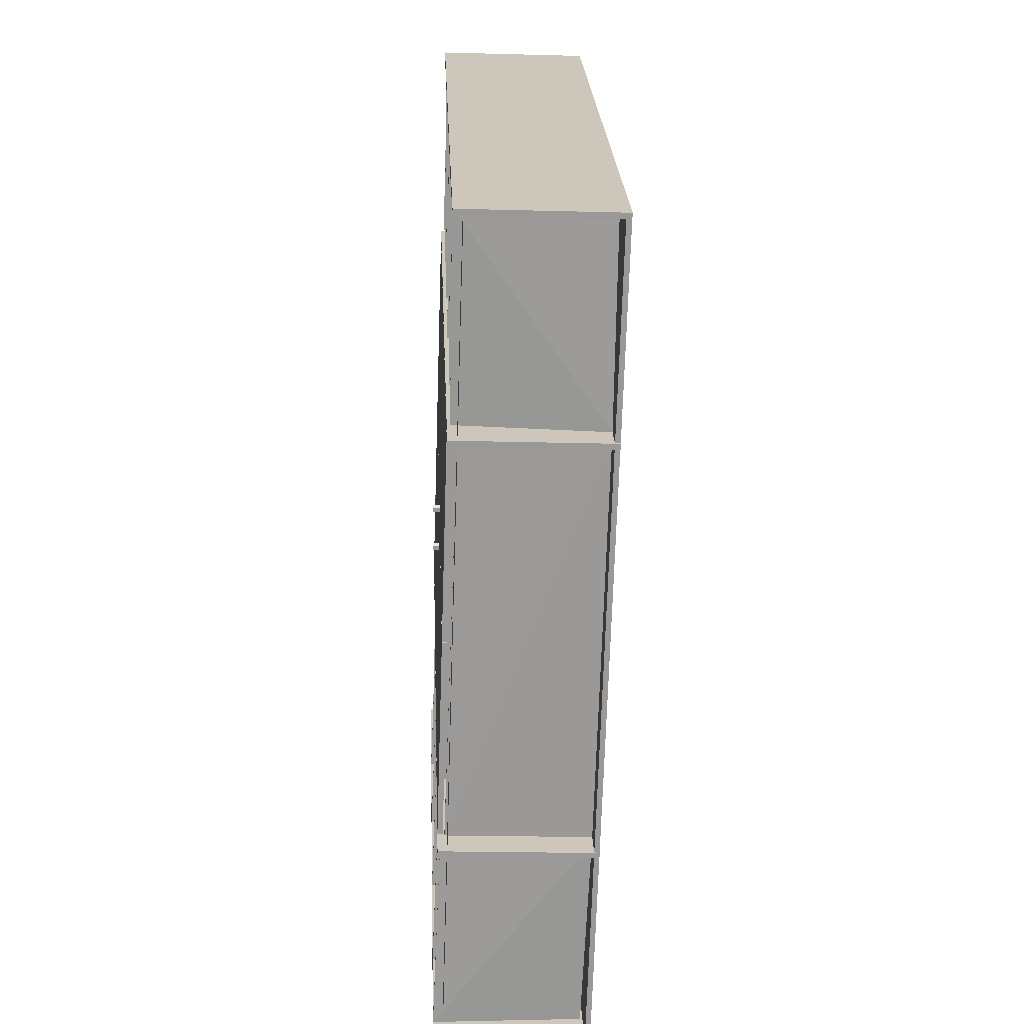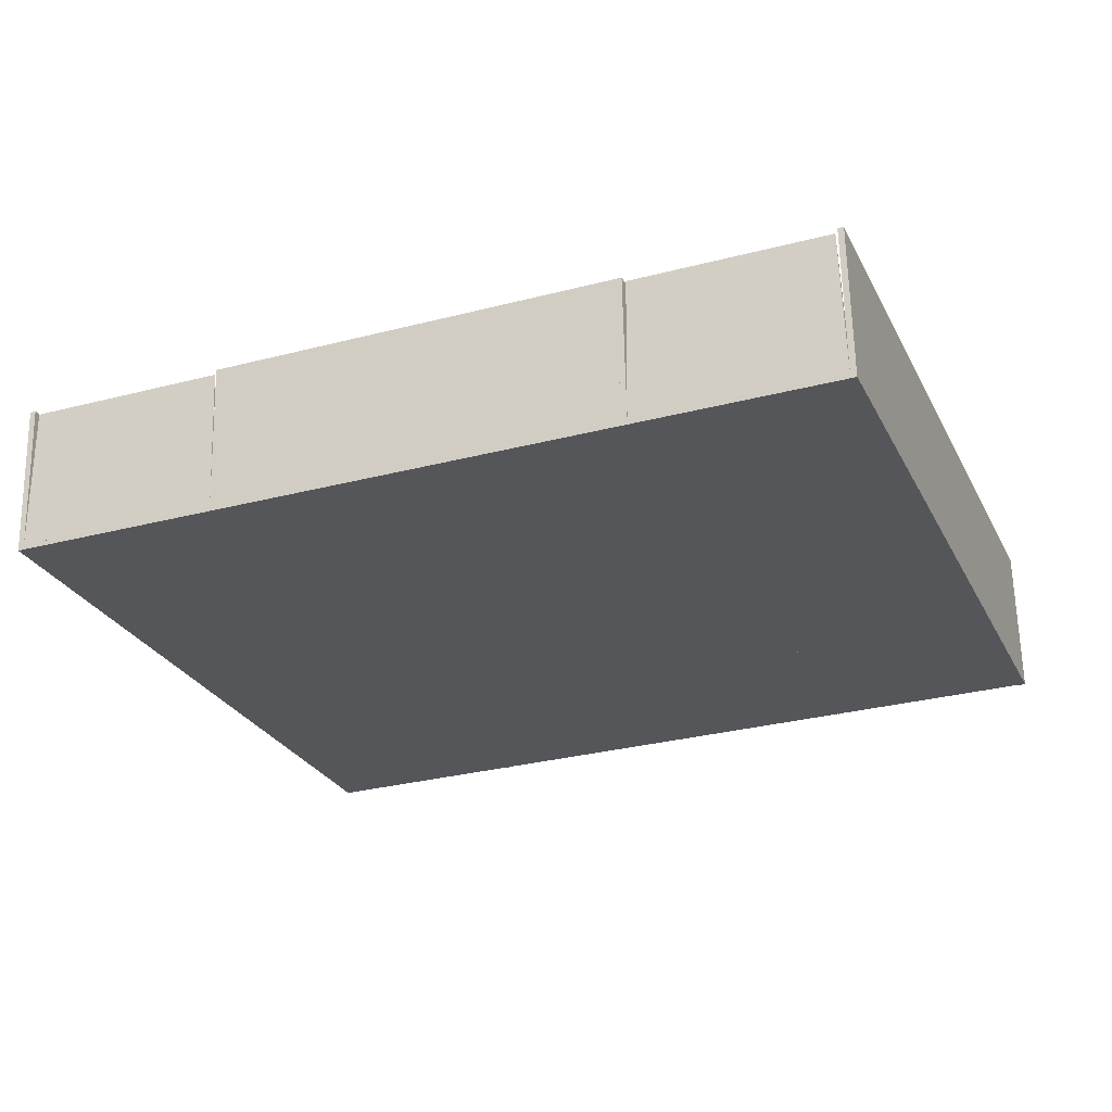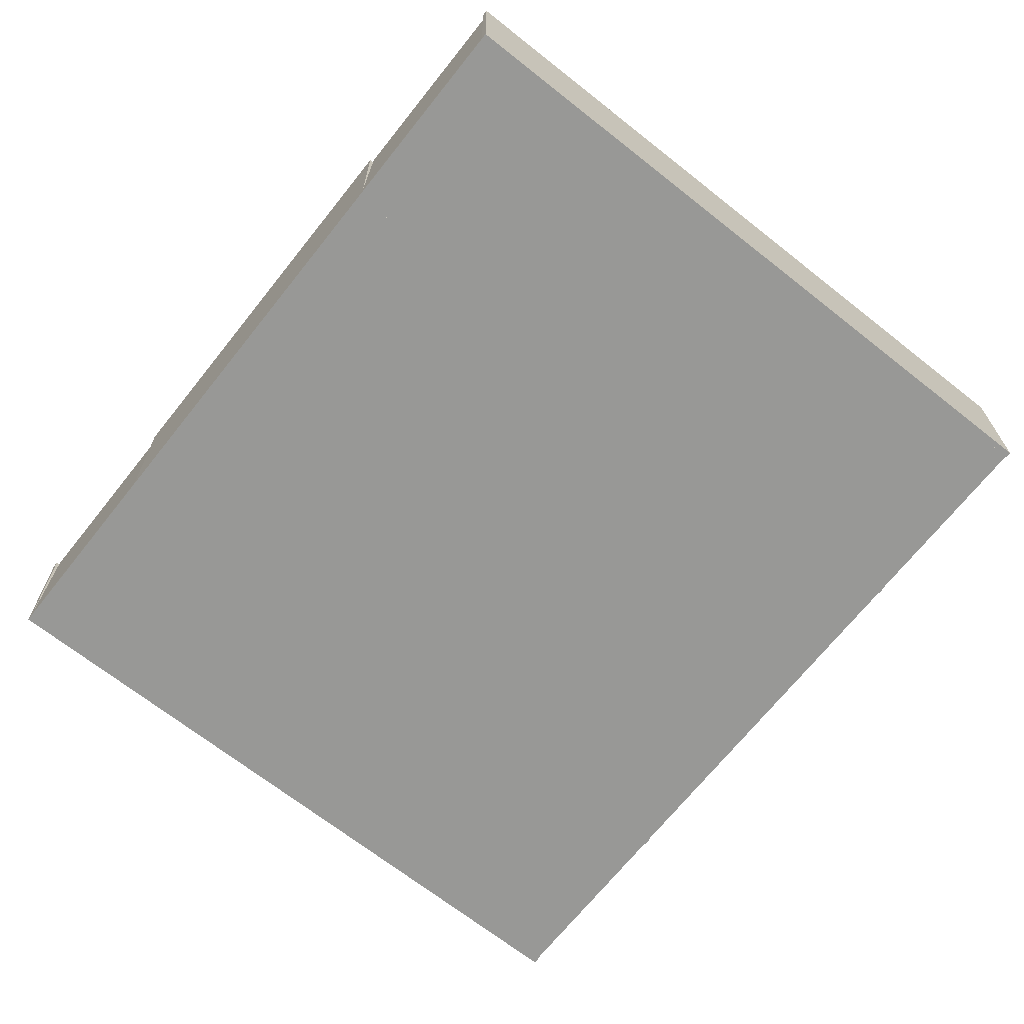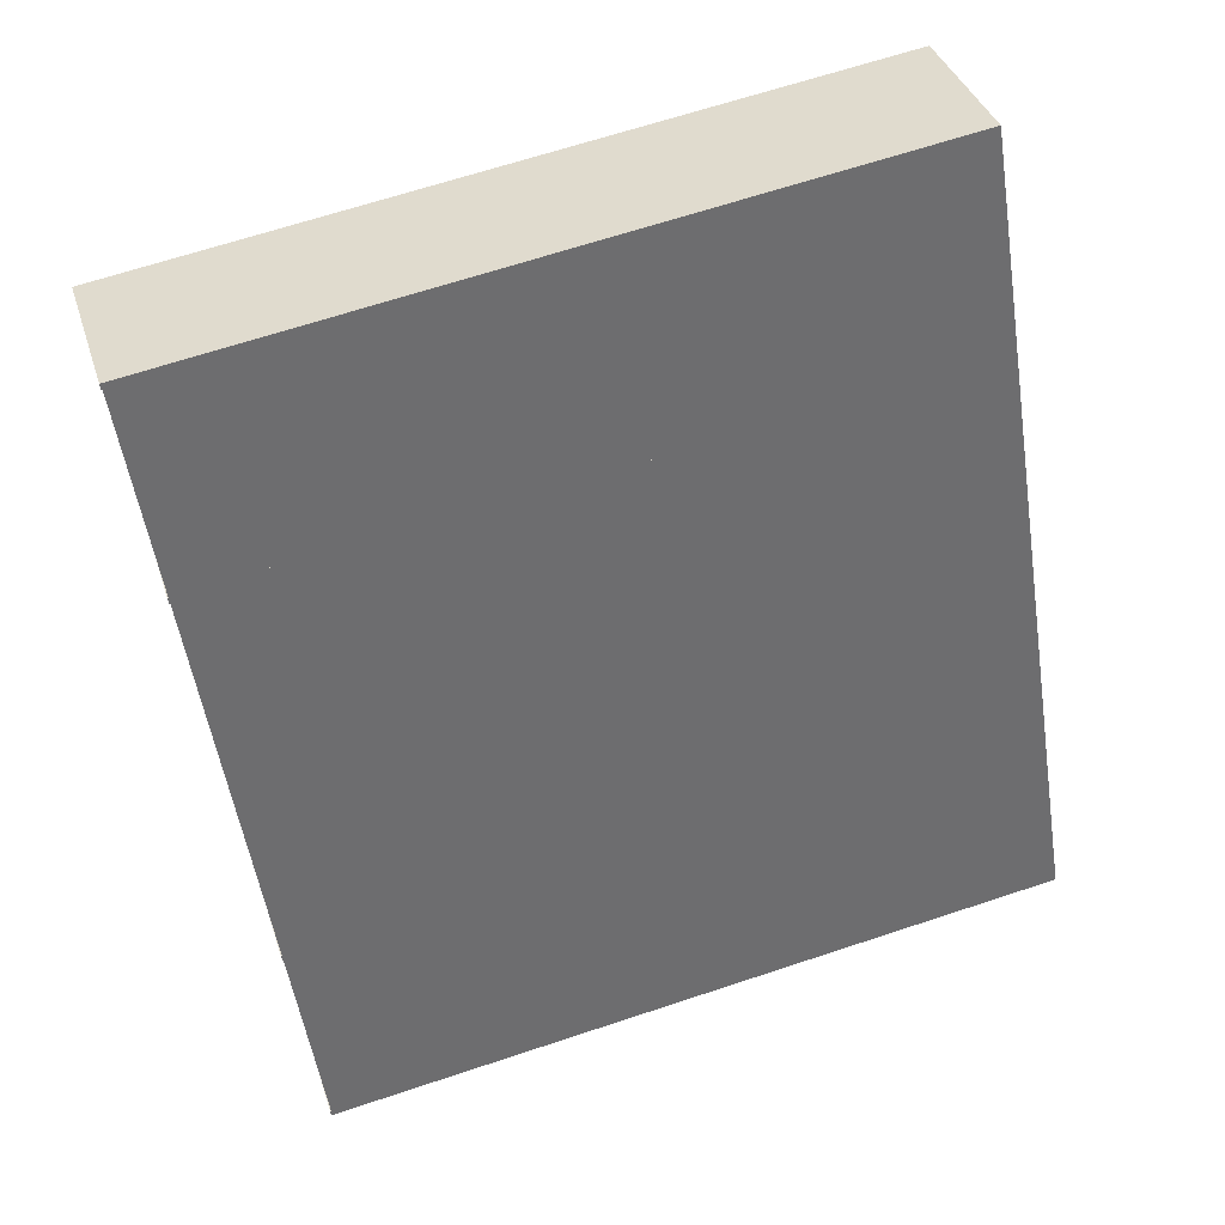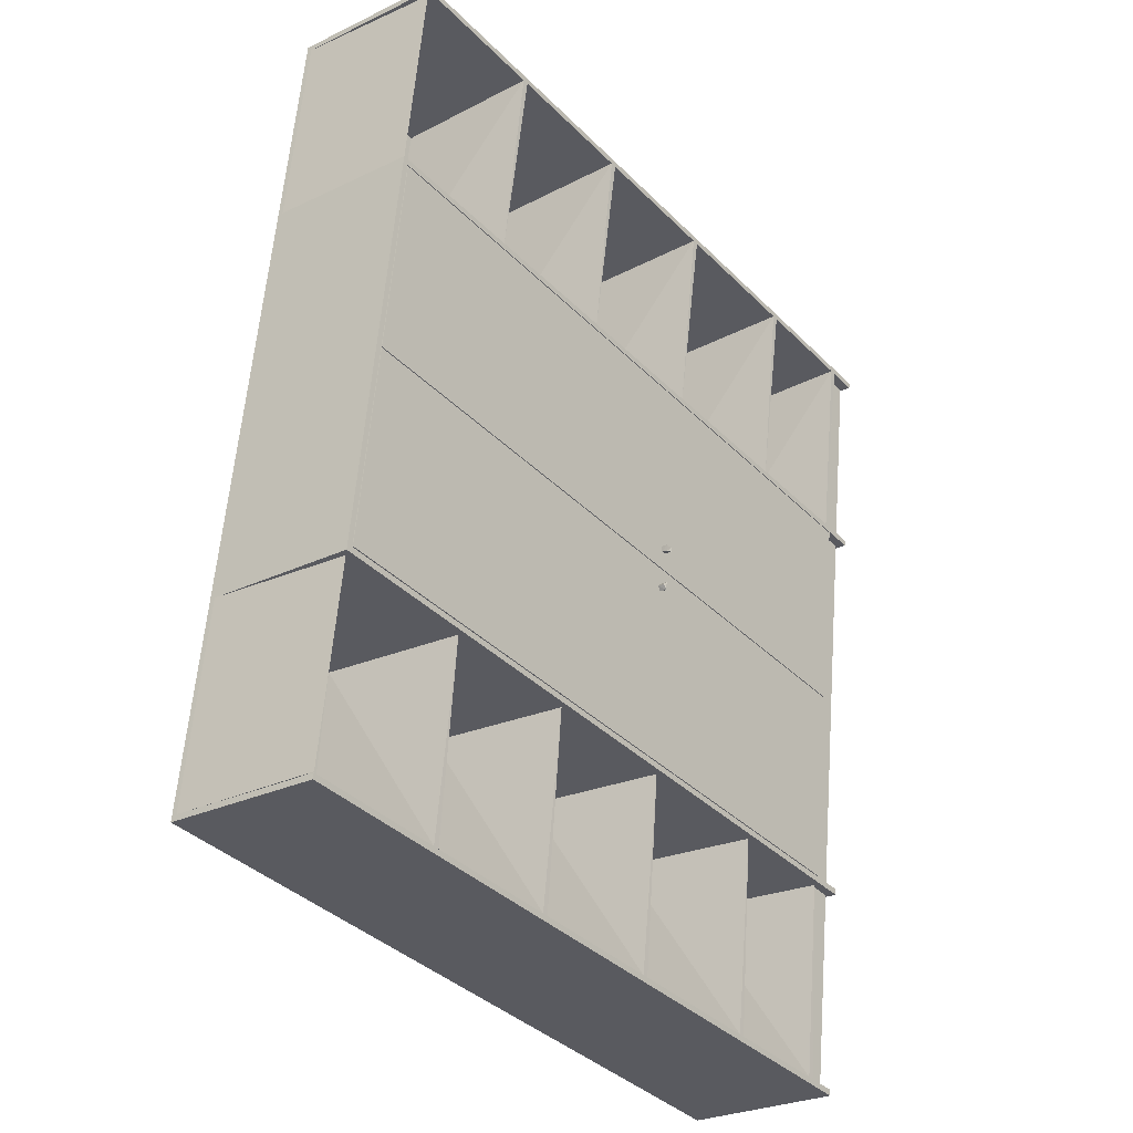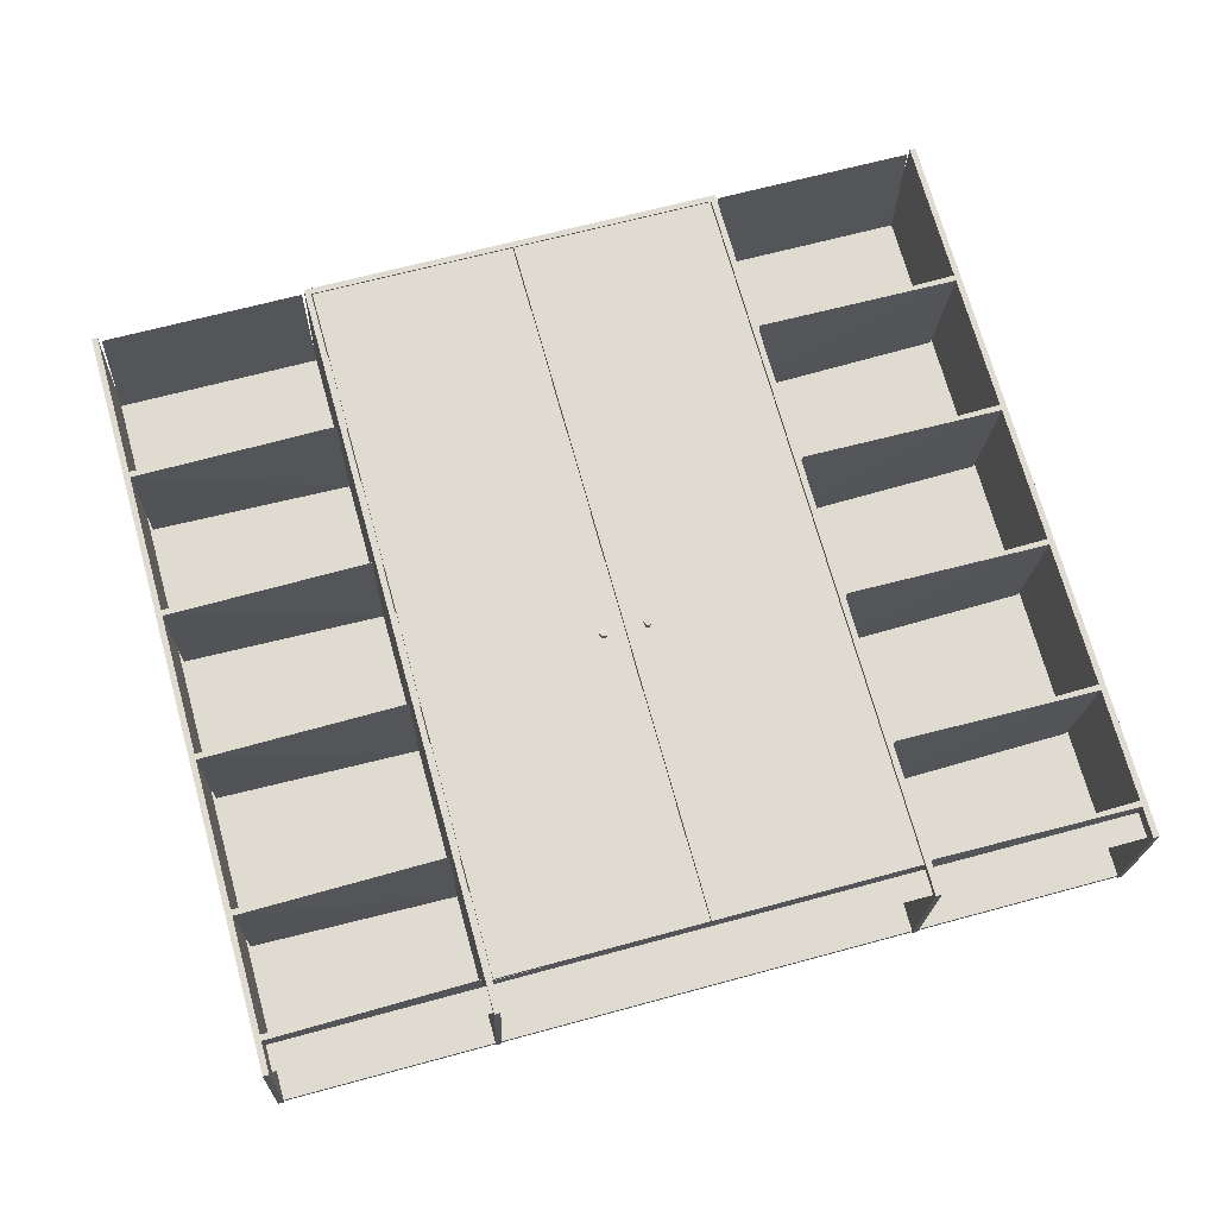
<metadata>
{"format":"obj","ext":"obj","renderer":"f3d","projection":"perspective","resolution":1024,"background":"white","views":[{"elev":11.9,"azim":88.9,"up":"+Y"},{"elev":-24.7,"azim":-78.1,"up":"+Z"},{"elev":-66.5,"azim":-47.8,"up":"+Z"},{"elev":34.6,"azim":164.8,"up":"+Y"},{"elev":-23.7,"azim":-51.2,"up":"+Y"},{"elev":70.0,"azim":65.2,"up":"+Z"}]}
</metadata>
<code>
o D00772
v 0.7843 -0.1873 0.07115
v -0.434 0.01328 0.09107
v 0.8421 0.1647 0.06085
v -0.3762 0.3652 0.08077
v 0.8419 0.1644 0.05186
v 0.7841 -0.1875 0.06215
v -0.4342 0.01305 0.08207
v -0.3764 0.365 0.07178
v 0.2835 -0.06406 0.07828
v 0.2845 -0.07347 0.07952
v 0.2946 -0.07315 0.07829
v 0.2902 -0.06153 0.07808
v 0.2957 -0.06608 0.07808
v 0.2837 -0.06374 0.09089
v 0.2853 -0.07371 0.09009
v 0.2904 -0.06121 0.09069
v 0.296 -0.06575 0.09069
v 0.2948 -0.07282 0.0909
v 0.784 -0.1892 0.07121
v -0.4343 0.01141 0.09112
v 0.7262 -0.5411 0.0815
v -0.4921 -0.3405 0.1014
v 0.726 -0.5413 0.07251
v 0.7838 -0.1894 0.06221
v -0.4345 0.01118 0.08212
v -0.4923 -0.3408 0.09242
v 0.2757 -0.1499 0.08066
v 0.2702 -0.1421 0.0816
v 0.278 -0.1357 0.08025
v 0.2824 -0.1474 0.08046
v 0.2835 -0.1403 0.08025
v 0.2706 -0.141 0.09214
v 0.2783 -0.1354 0.09286
v 0.2759 -0.1496 0.09327
v 0.2826 -0.147 0.09307
v 0.2838 -0.14 0.09286
v -0.3874 0.369 0.0809
v -0.393 0.362 -0.1914
v 0.8961 0.1577 0.05993
v 0.8905 0.1506 -0.2124
v 0.8922 0.1609 -0.2127
v 0.8978 0.168 0.05963
v -0.3913 0.3722 -0.1917
v -0.3857 0.3793 0.0806
v -0.5056 -0.3508 0.102
v -0.5112 -0.3578 -0.1704
v 0.778 -0.5621 0.08098
v 0.7724 -0.5691 -0.1913
v 0.7741 -0.5589 -0.1916
v 0.7797 -0.5518 0.08068
v -0.5095 -0.3476 -0.1707
v -0.5039 -0.3405 0.1017
v 0.889 0.1512 -0.2034
v -0.3928 0.3622 -0.1824
v 0.7725 -0.5584 -0.1826
v -0.5093 -0.3473 -0.1617
v 0.7723 -0.5586 -0.1916
v 0.8888 0.1509 -0.2124
v -0.4991 -0.349 -0.1618
v -0.4937 -0.3422 0.1015
v -0.3827 0.3605 -0.1826
v -0.3772 0.3673 0.08074
v 0.836 0.1618 0.04378
v 0.8267 0.1614 -0.2023
v 0.7154 -0.5416 0.06967
v 0.7102 -0.5481 -0.1816
v 0.7205 -0.5498 -0.1818
v 0.7257 -0.5433 0.0695
v 0.837 0.1597 -0.2025
v -0.1353 0.3271 0.06473
v -0.1405 0.3206 -0.1865
v -0.2518 -0.3824 0.08548
v -0.257 -0.3889 -0.1658
v -0.2467 -0.3906 -0.166
v -0.2415 -0.3841 0.08531
v -0.1302 0.319 -0.1867
v -0.1251 0.3255 0.06456
v 0.1158 0.2858 0.06062
v 0.1107 0.2793 -0.1906
v -0.000635 -0.4237 0.08137
v -0.005811 -0.4302 -0.1699
v 0.004463 -0.4319 -0.1701
v 0.00964 -0.4254 0.0812
v 0.1209 0.2776 -0.1908
v 0.1261 0.2841 0.06045
v 0.3712 0.2383 0.05138
v 0.3618 0.2379 -0.1948
v 0.2505 -0.4651 0.07727
v 0.2514 -0.4671 -0.169
v 0.2608 -0.4668 0.0771
v 0.3721 0.2363 -0.1949
v 0.6294 0.2012 0.05223
v 0.6242 0.1947 -0.199
v 0.513 -0.5083 0.07298
v 0.5078 -0.5148 -0.1783
v 0.5181 -0.5165 -0.1785
v 0.5232 -0.51 0.07281
v 0.6345 0.1931 -0.1992
v 0.6397 0.1996 0.05206
v -0.5656 -0.7165 0.1127
v -0.5712 -0.7236 -0.1597
v 0.718 -0.9279 0.09168
v 0.7123 -0.9349 -0.1806
v 0.714 -0.9246 -0.1809
v 0.7196 -0.9176 0.09137
v -0.5695 -0.7133 -0.16
v -0.5639 -0.7063 0.1124
v 0.7708 -0.5686 -0.1823
v -0.511 -0.3576 -0.1614
v 0.7125 -0.9241 -0.1719
v -0.5693 -0.7131 -0.151
v 0.7123 -0.9243 -0.1809
v 0.7706 -0.5689 -0.1913
v -0.5014 -0.3568 0.09687
v -0.5581 -0.7022 0.107
v -0.5592 -0.7148 -0.1511
v -0.5008 -0.3593 -0.1615
v 0.7181 -0.5577 0.07689
v 0.7085 -0.5584 -0.1813
v 0.6556 -0.907 0.09242
v 0.6563 -0.9094 -0.1659
v 0.6659 -0.9087 0.09225
v 0.7188 -0.5601 -0.1815
v -0.2491 -0.3984 0.09269
v -0.2587 -0.3991 -0.1655
v -0.3116 -0.7478 0.1082
v -0.3109 -0.7502 -0.1501
v -0.3013 -0.7495 0.1081
v -0.2484 -0.4008 -0.1657
v 0.002118 -0.4398 0.08859
v -0.007497 -0.4405 -0.1696
v -0.06042 -0.7892 0.1041
v -0.05976 -0.7915 -0.1542
v -0.05015 -0.7909 0.104
v 0.002777 -0.4422 -0.1698
v 0.2533 -0.4811 0.08448
v 0.2437 -0.4818 -0.1737
v 0.1907 -0.8305 0.1
v 0.1914 -0.8329 -0.1583
v 0.201 -0.8322 0.09985
v 0.2539 -0.4835 -0.1739
v 0.5157 -0.5243 0.0802
v 0.5061 -0.525 -0.178
v 0.4532 -0.8737 0.09573
v 0.4538 -0.8761 -0.1626
v 0.4634 -0.8754 0.09556
v 0.5164 -0.5267 -0.1782
v -0.3313 0.738 -0.2024
v -0.3257 0.745 0.0699
v 0.9579 0.5337 0.04893
v 0.9523 0.5267 -0.2234
v 0.9506 0.5164 -0.2231
v 0.9562 0.5234 0.04923
v -0.333 0.7277 -0.2021
v -0.3274 0.7347 0.07021
v -0.3912 0.3725 -0.1827
v 0.8906 0.1614 -0.2037
v 0.949 0.5169 -0.2141
v -0.3328 0.7279 -0.1931
v 0.8905 0.1612 -0.2127
v 0.9488 0.5167 -0.2231
v -0.3232 0.7287 0.06512
v -0.3799 0.3834 0.07522
v -0.3226 0.7263 -0.1933
v -0.381 0.3708 -0.1829
v 0.8284 0.1717 -0.2026
v 0.8397 0.1827 0.05524
v 0.8921 0.534 0.05028
v 0.8911 0.5213 -0.2078
v 0.9024 0.5323 0.05011
v 0.8386 0.17 -0.2028
v -0.1388 0.3309 -0.1868
v -0.1275 0.3419 0.07104
v -0.07505 0.6932 0.06608
v -0.07607 0.6805 -0.192
v -0.06478 0.6915 0.06591
v -0.1286 0.3292 -0.187
v 0.1123 0.2896 -0.1909
v 0.1236 0.3005 0.06694
v 0.1761 0.6519 0.06198
v 0.1751 0.6392 -0.1961
v 0.1864 0.6502 0.06181
v 0.1226 0.2879 -0.1911
v 0.3635 0.2482 -0.1951
v 0.3748 0.2592 0.06283
v 0.4273 0.6105 0.05787
v 0.4263 0.5979 -0.2002
v 0.4376 0.6088 0.0577
v 0.3738 0.2465 -0.1952
v 0.6259 0.205 -0.1993
v 0.6372 0.216 0.05854
v 0.6897 0.5673 0.05359
v 0.6887 0.5547 -0.2045
v 0.7 0.5656 0.05342
v 0.6362 0.2033 -0.1995
v 0.9489 0.5196 0.03291
v 0.9058 0.5267 0.03361
v 0.7138 -0.9126 0.0748
v 0.6707 -0.9055 0.0755
f 1 3 2
f 2 3 4
f 5 3 6
f 6 3 1
f 6 1 7
f 7 1 2
f 7 2 8
f 8 2 4
f 8 4 5
f 5 4 3
f 8 5 7
f 7 5 6
f 9 11 10
f 12 11 9
f 13 11 12
f 14 10 15
f 9 10 14
f 16 9 14
f 12 9 16
f 17 12 16
f 13 12 17
f 18 13 17
f 11 13 18
f 15 11 18
f 10 11 15
f 15 17 14
f 14 17 16
f 18 17 15
f 19 20 21
f 20 22 21
f 23 24 21
f 24 19 21
f 24 25 19
f 25 20 19
f 25 26 20
f 26 22 20
f 26 23 22
f 23 21 22
f 26 25 23
f 25 24 23
f 27 28 29
f 30 27 29
f 31 30 29
f 32 33 29
f 28 32 29
f 34 32 28
f 27 34 28
f 35 34 27
f 30 35 27
f 36 35 30
f 31 36 30
f 33 36 31
f 29 33 31
f 32 34 33
f 34 35 33
f 35 36 33
f 37 38 39
f 38 40 39
f 40 41 39
f 41 42 39
f 38 43 40
f 43 41 40
f 37 44 38
f 44 43 38
f 39 42 37
f 42 44 37
f 44 42 43
f 43 42 41
f 45 46 47
f 46 48 47
f 48 49 47
f 49 50 47
f 46 51 48
f 51 49 48
f 45 52 46
f 52 51 46
f 47 50 45
f 50 52 45
f 52 50 51
f 51 50 49
f 53 54 55
f 54 56 55
f 57 58 55
f 58 53 55
f 58 38 53
f 38 54 53
f 38 51 54
f 51 56 54
f 51 57 56
f 57 55 56
f 51 38 57
f 38 58 57
f 37 54 52
f 54 56 52
f 56 59 52
f 59 60 52
f 54 61 56
f 61 59 56
f 54 37 62
f 62 61 54
f 52 60 37
f 37 60 62
f 62 60 61
f 61 60 59
f 63 64 65
f 64 66 65
f 66 67 65
f 67 68 65
f 64 69 66
f 69 67 66
f 63 69 64
f 65 68 63
f 63 68 69
f 69 68 67
f 70 71 72
f 71 73 72
f 73 74 72
f 74 75 72
f 71 76 73
f 76 74 73
f 70 77 71
f 77 76 71
f 72 75 70
f 75 77 70
f 77 75 76
f 76 75 74
f 78 79 80
f 79 81 80
f 81 82 80
f 82 83 80
f 79 84 81
f 84 82 81
f 78 85 79
f 85 84 79
f 80 83 78
f 83 85 78
f 85 83 84
f 84 83 82
f 86 87 88
f 87 89 88
f 89 90 88
f 87 91 89
f 86 91 87
f 88 90 86
f 86 90 91
f 91 90 89
f 92 93 94
f 93 95 94
f 95 96 94
f 96 97 94
f 93 98 95
f 98 96 95
f 92 99 93
f 99 98 93
f 94 97 92
f 97 99 92
f 99 97 98
f 98 97 96
f 100 101 102
f 101 103 102
f 103 104 102
f 104 105 102
f 101 106 103
f 106 104 103
f 100 107 101
f 107 106 101
f 102 105 100
f 105 107 100
f 107 105 106
f 106 105 104
f 108 109 110
f 109 111 110
f 112 113 110
f 113 108 110
f 113 46 108
f 46 109 108
f 46 106 109
f 106 111 109
f 106 112 111
f 112 110 111
f 106 46 112
f 46 113 112
f 114 109 115
f 109 111 115
f 111 116 115
f 109 117 111
f 117 116 111
f 114 117 109
f 117 114 115
f 116 117 115
f 118 119 120
f 119 121 120
f 121 122 120
f 119 123 121
f 118 123 119
f 120 122 118
f 118 122 123
f 123 122 121
f 124 125 126
f 125 127 126
f 127 128 126
f 125 129 127
f 124 129 125
f 126 128 124
f 124 128 129
f 129 128 127
f 130 131 132
f 131 133 132
f 133 134 132
f 131 135 133
f 130 135 131
f 132 134 130
f 130 134 135
f 135 134 133
f 136 137 138
f 137 139 138
f 139 140 138
f 137 141 139
f 136 141 137
f 138 140 136
f 136 140 141
f 141 140 139
f 142 143 144
f 143 145 144
f 145 146 144
f 143 147 145
f 142 147 143
f 144 146 142
f 142 146 147
f 147 146 145
f 148 149 150
f 151 148 150
f 152 151 150
f 153 152 150
f 154 148 151
f 152 154 151
f 155 149 148
f 154 155 148
f 153 150 149
f 155 153 149
f 153 155 154
f 153 154 152
f 156 157 158
f 159 156 158
f 160 161 158
f 157 160 158
f 43 160 157
f 156 43 157
f 154 43 156
f 159 154 156
f 161 154 159
f 158 161 159
f 43 154 161
f 160 43 161
f 156 163 162
f 159 156 162
f 164 159 162
f 165 156 159
f 164 165 159
f 165 163 156
f 165 162 163
f 164 162 165
f 166 167 168
f 169 166 168
f 170 169 168
f 171 166 169
f 171 167 166
f 170 168 167
f 170 167 171
f 170 171 169
f 172 173 174
f 175 172 174
f 176 175 174
f 177 172 175
f 177 173 172
f 176 174 173
f 176 173 177
f 176 177 175
f 178 179 180
f 181 178 180
f 182 181 180
f 183 178 181
f 183 179 178
f 182 180 179
f 182 179 183
f 182 183 181
f 184 185 186
f 187 184 186
f 188 187 186
f 189 184 187
f 189 185 184
f 188 186 185
f 188 185 189
f 188 189 187
f 190 191 192
f 193 190 192
f 194 193 192
f 195 190 193
f 195 191 190
f 194 192 191
f 194 191 195
f 194 195 193
f 196 197 198
f 197 199 198

</code>
